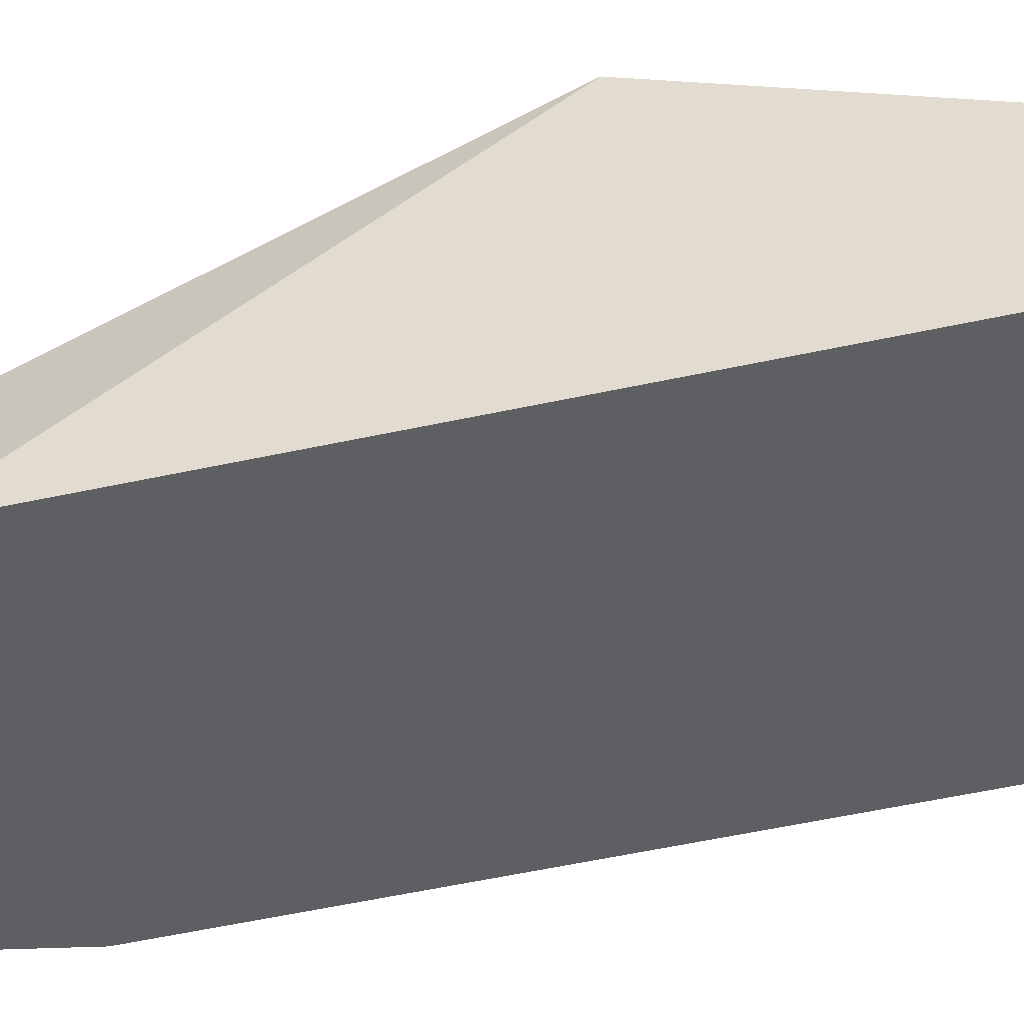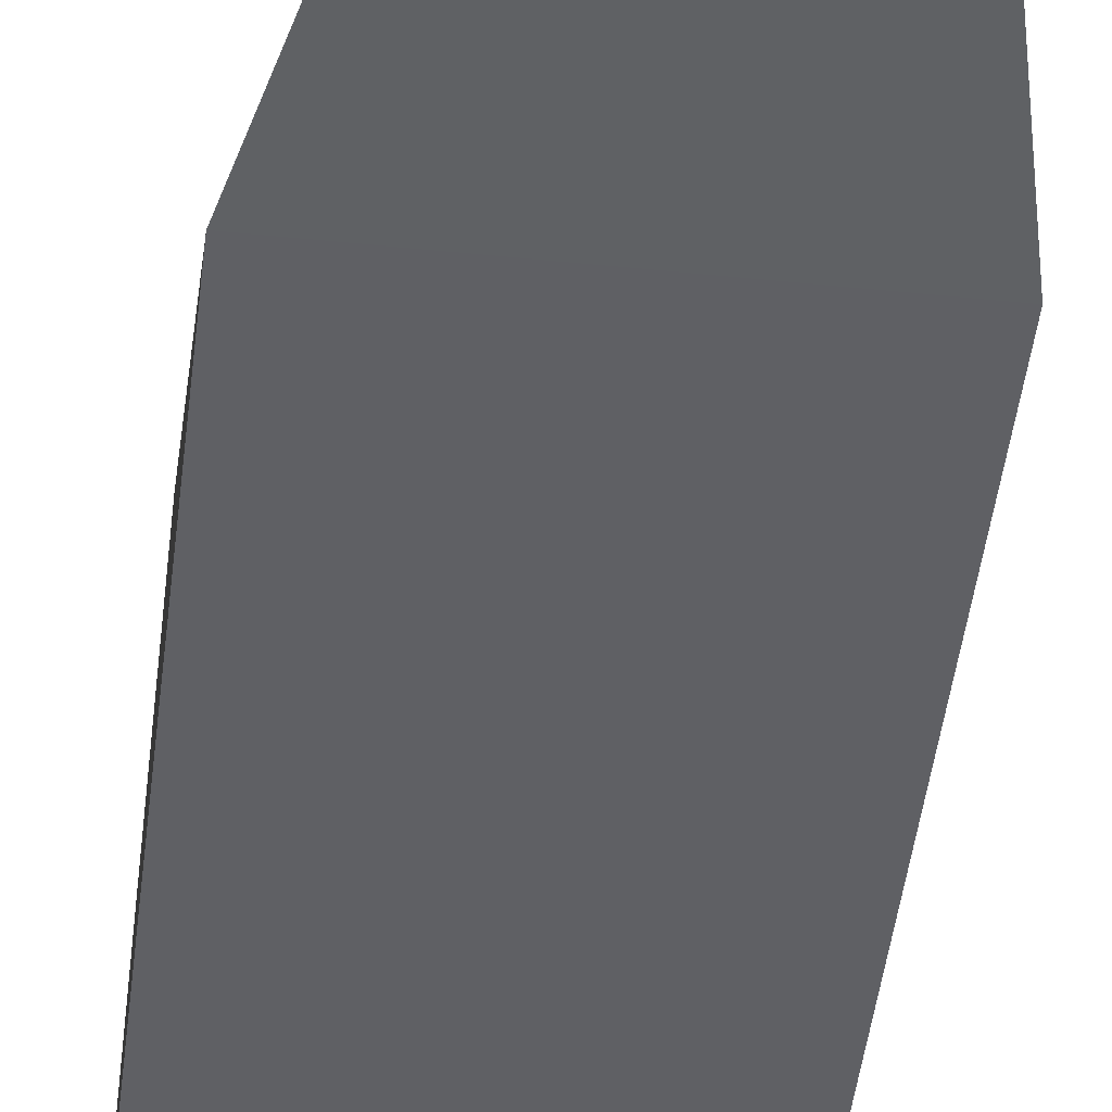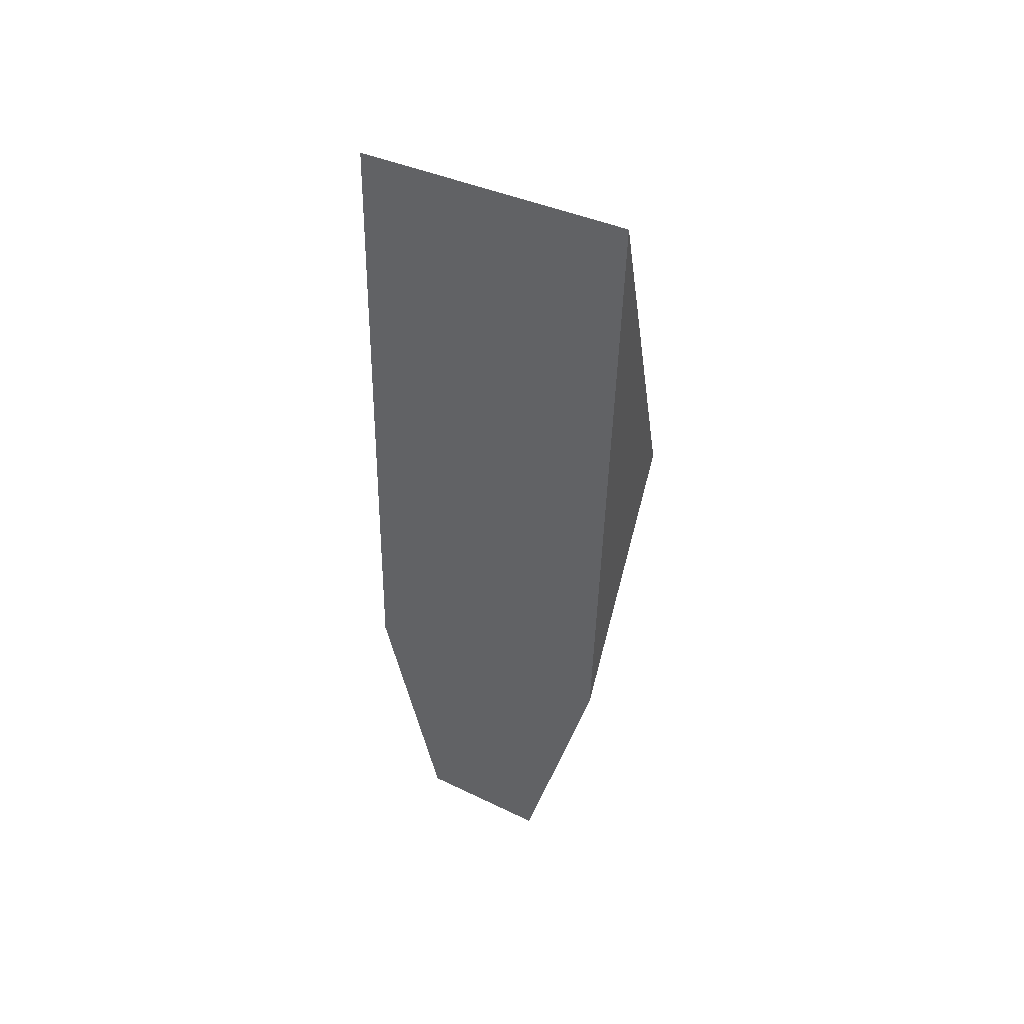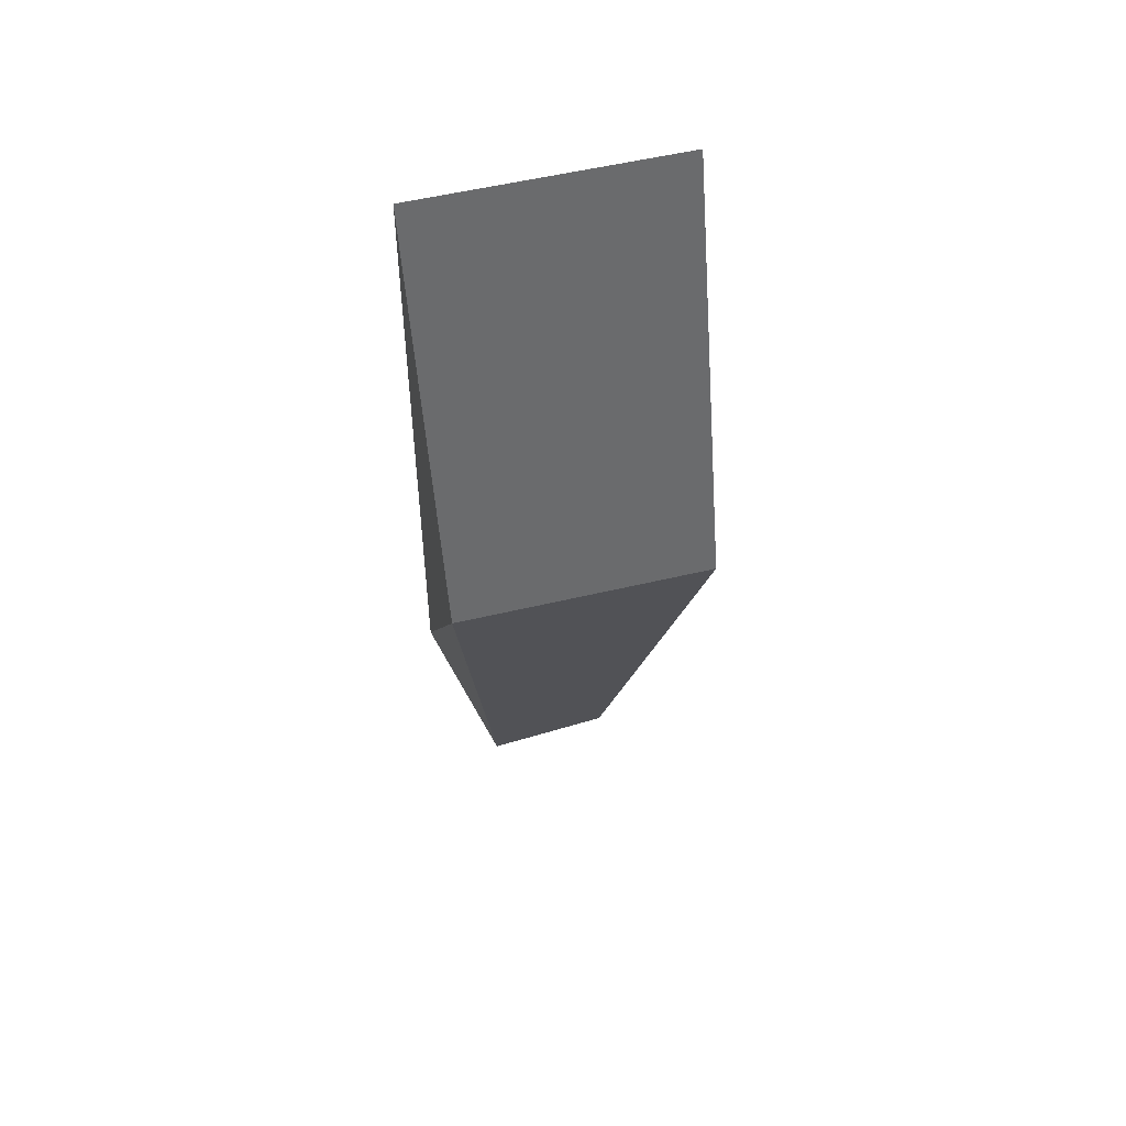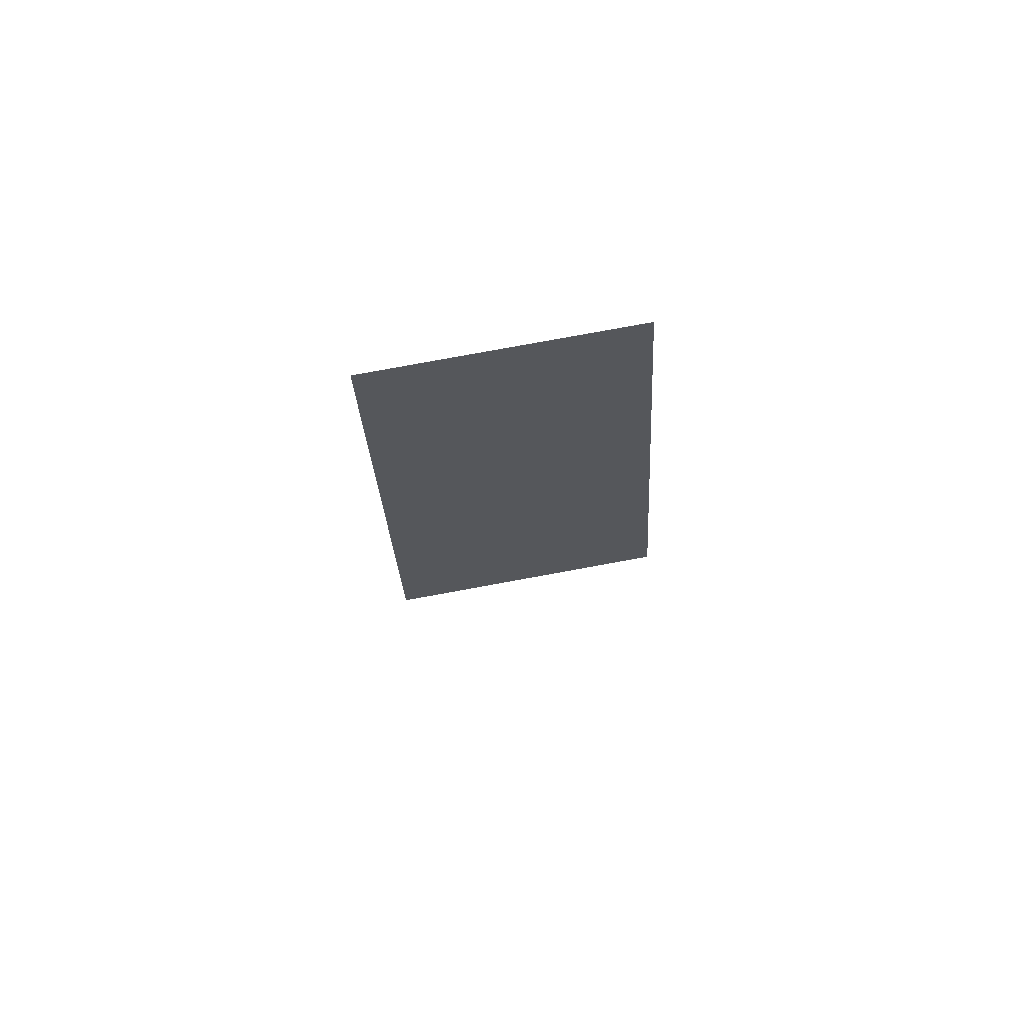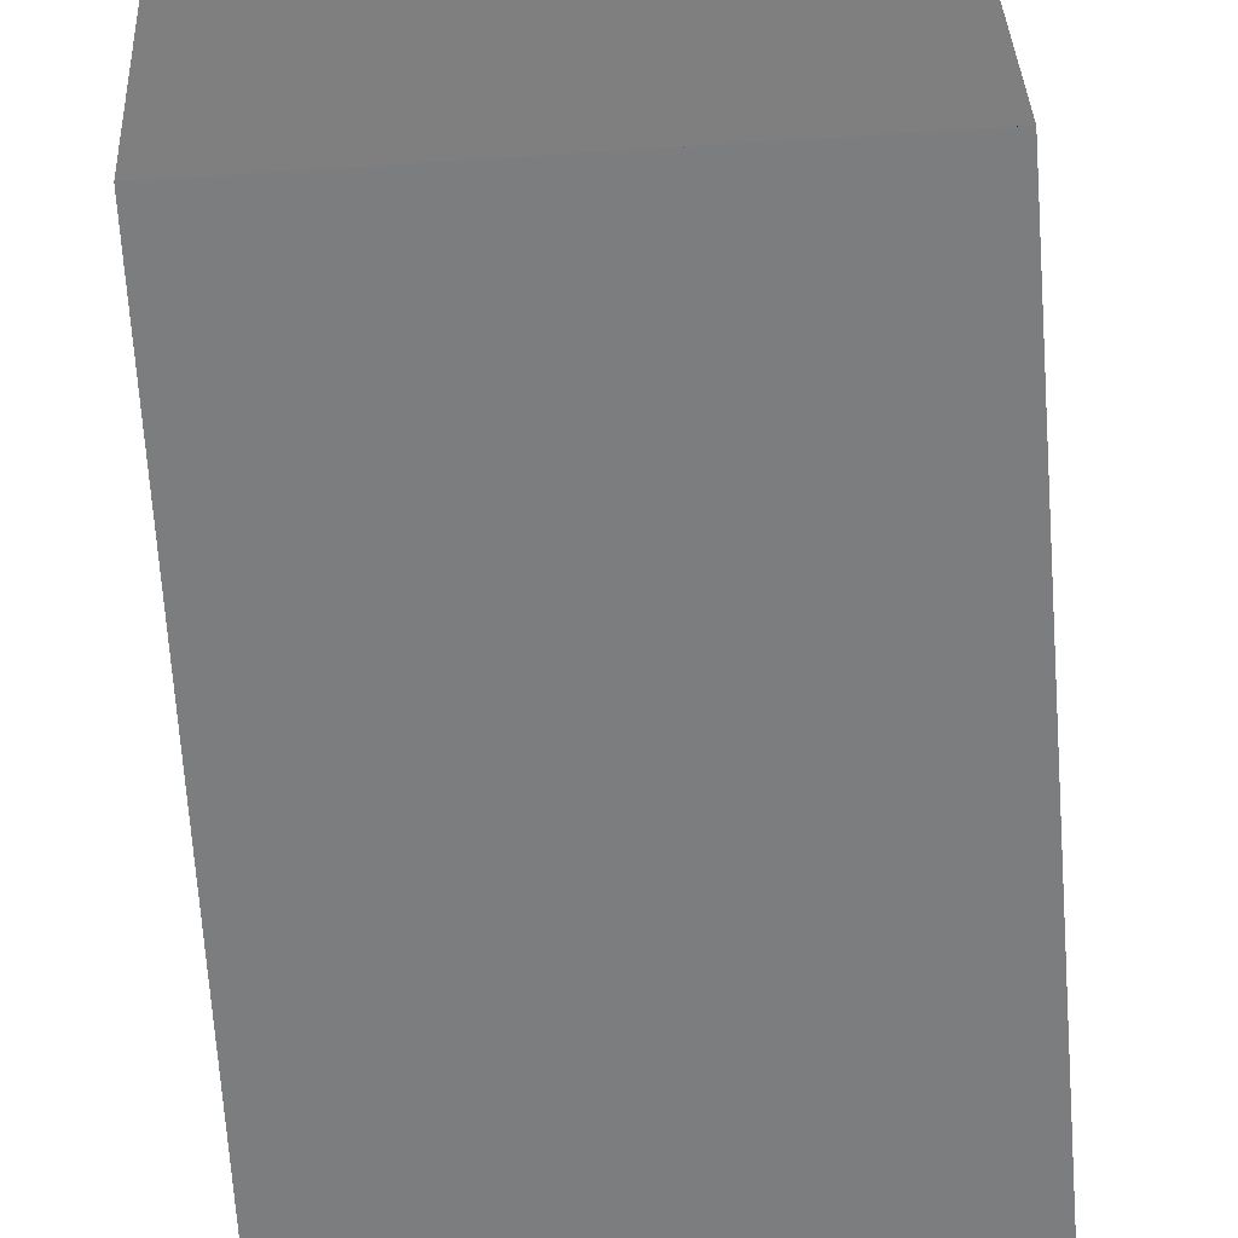
<metadata>
{"format":"obj","ext":"obj","renderer":"f3d","projection":"perspective","resolution":1024,"background":"white","views":[{"elev":-39.8,"azim":-76.8,"up":"+Y"},{"elev":-47.8,"azim":173.3,"up":"+Y"},{"elev":49.6,"azim":23.9,"up":"+Z"},{"elev":54.7,"azim":165.8,"up":"+Z"},{"elev":78.7,"azim":169.6,"up":"+Z"},{"elev":-61.6,"azim":-176.3,"up":"+Y"}]}
</metadata>
<code>
o Cube.001
v -0.9968 0.7562 -1.198
v -1.002 2 0.7535
v -0.5156 0.6863 -3.34
v -0.9968 0.7562 -1.198
v 0.4764 0.6776 -3.465
v 1.003 0.7562 -1.192
v 0.9979 2 0.7589
v 1.003 0.7562 -1.192
v 1.003 0.7562 -1.192
v -1 1 4
v -0.9968 0.7562 -1.198
v -0.9968 0.7562 -1.198
v 0.9979 2 0.7589
v 1.003 0.7562 -1.192
v 1 1 4
v -1.002 2 0.7535
f 9 10 11
f 9 13 15
f 13 10 15
f 16 11 10
f 9 15 10
f 12 16 13
f 13 16 10
f 8 7 2 1
f 4 6 8 1
f 9 12 14
f 9 14 13
f 16 12 11
f 9 11 12
f 5 3 2 7
f 1 2 3 4
f 4 3 5 6
f 6 5 7 8

</code>
